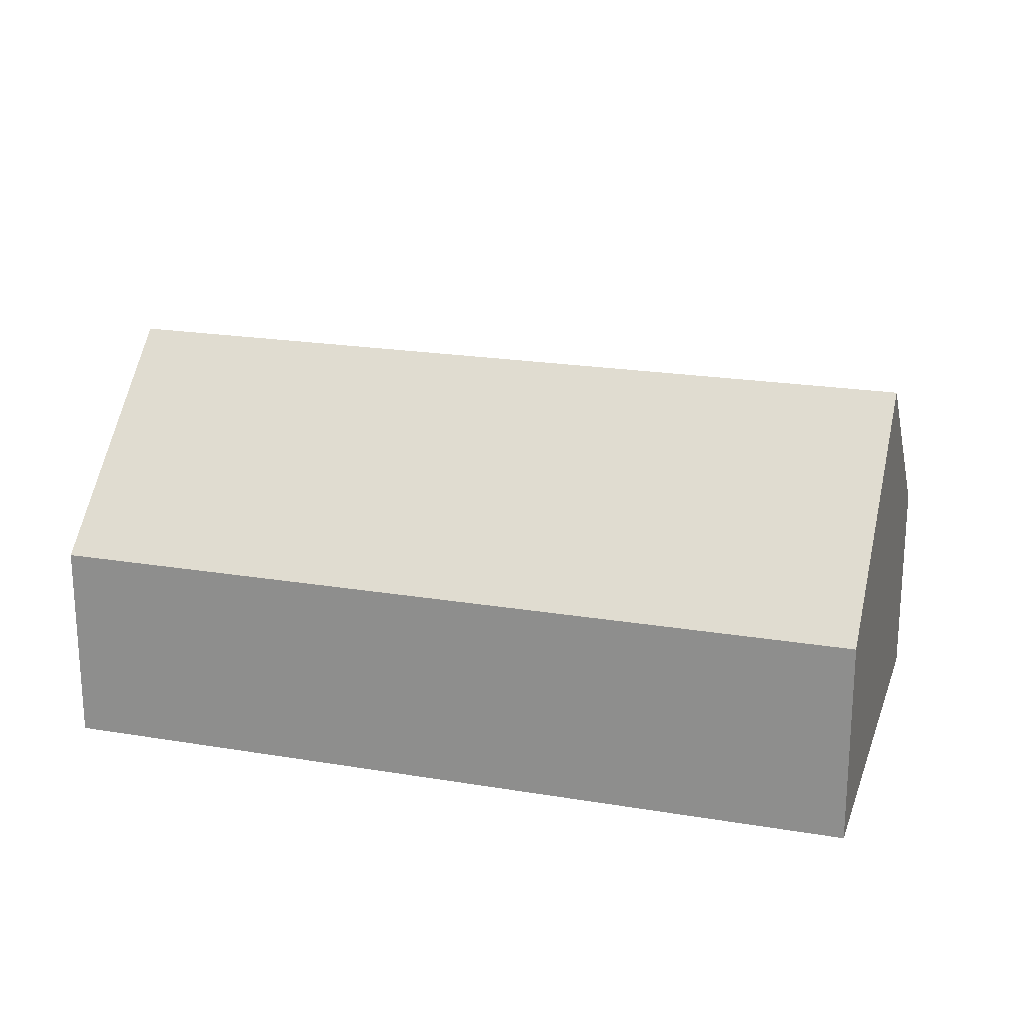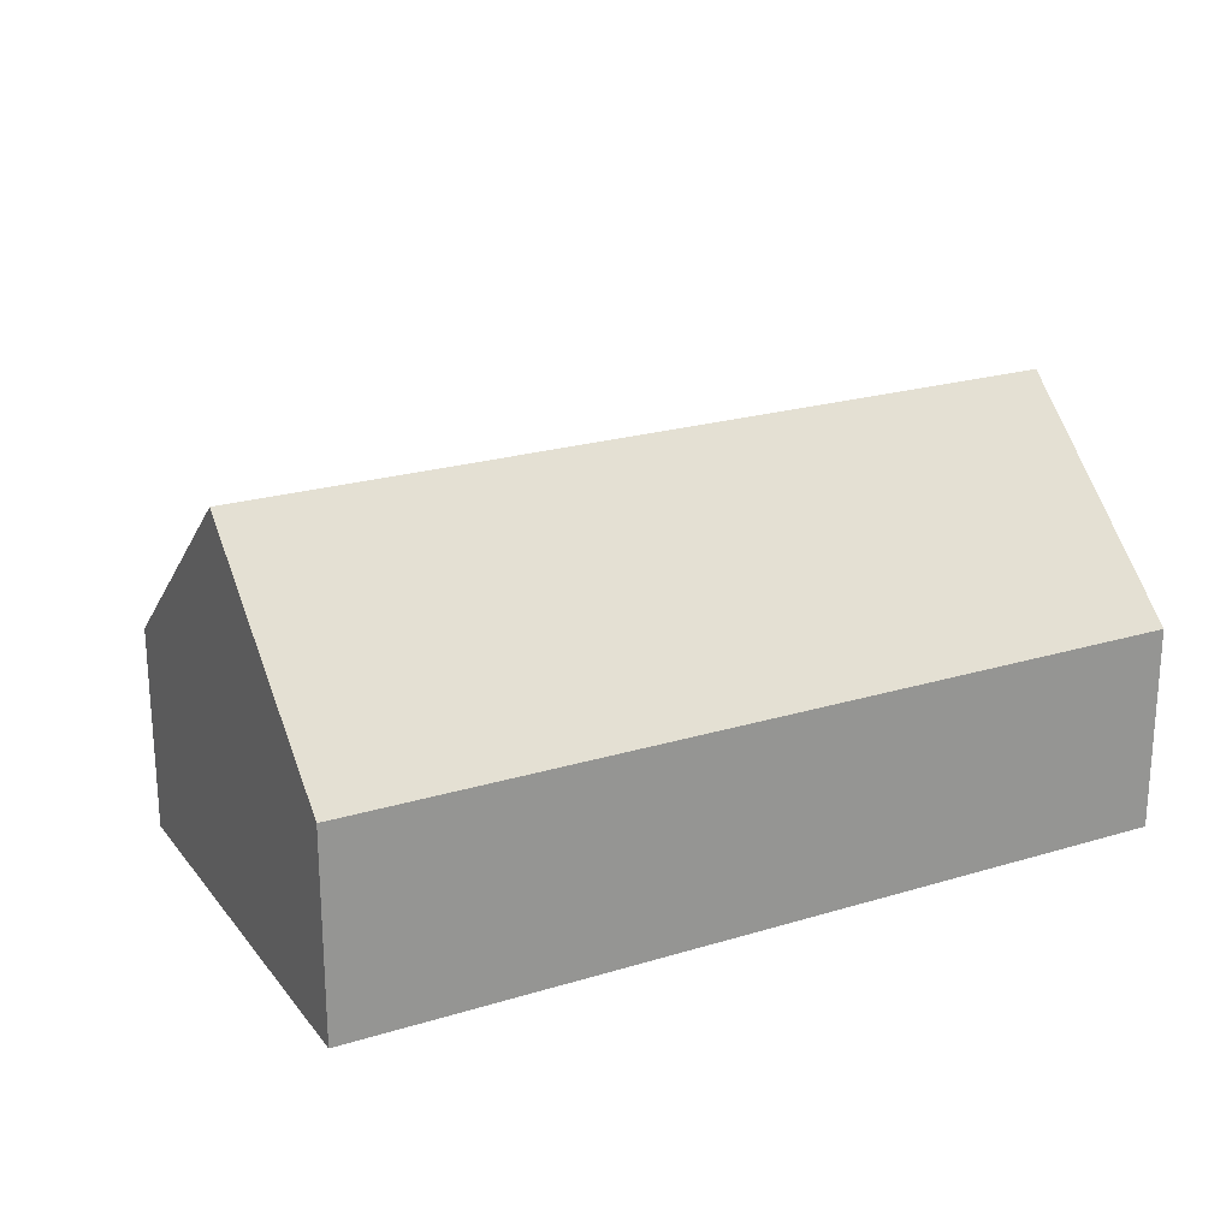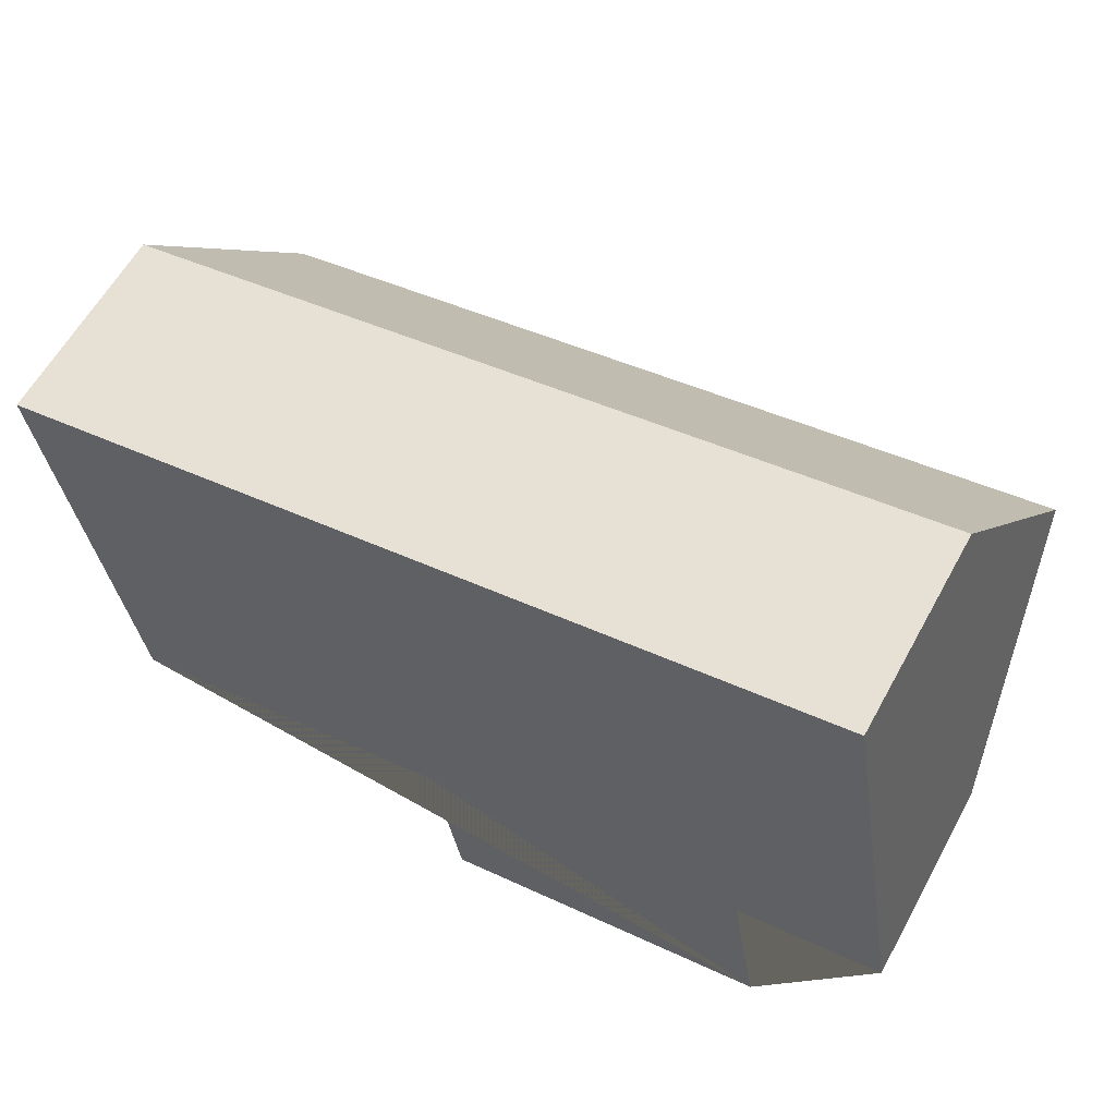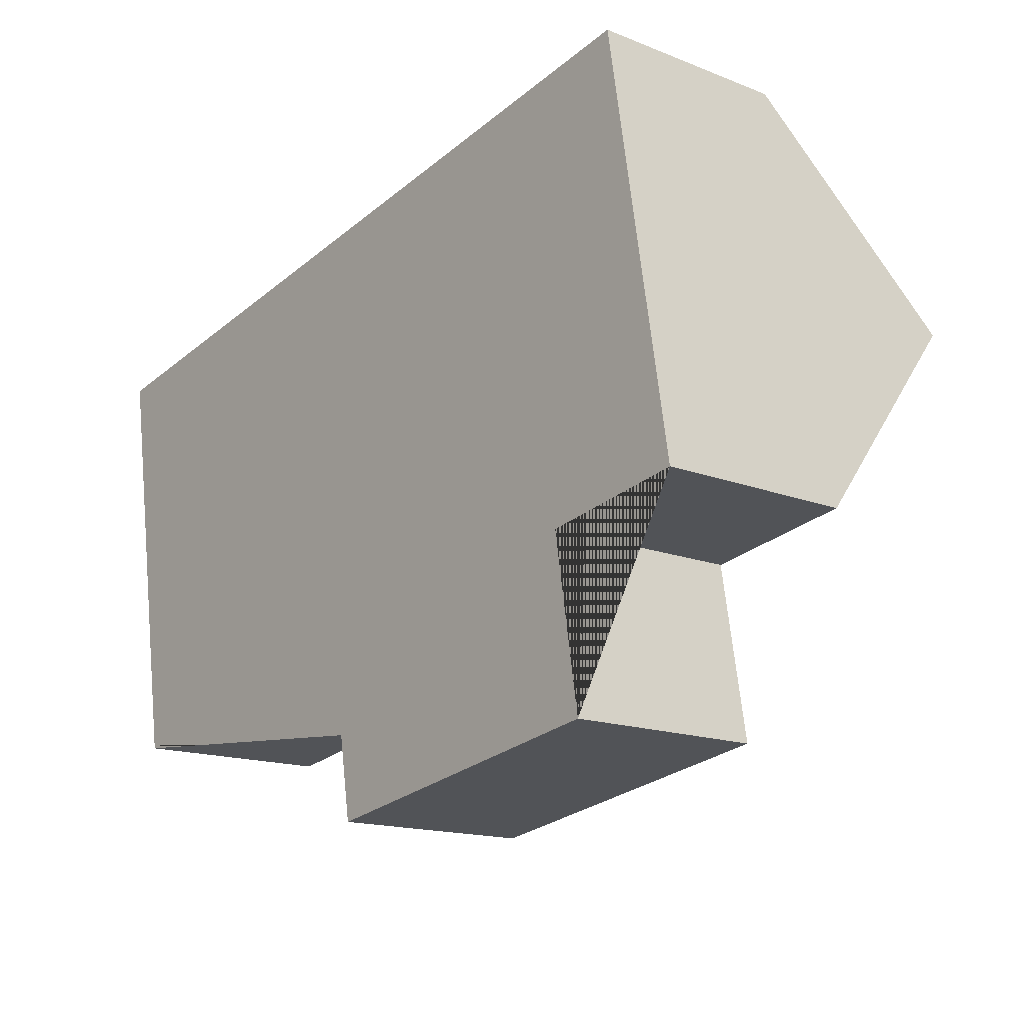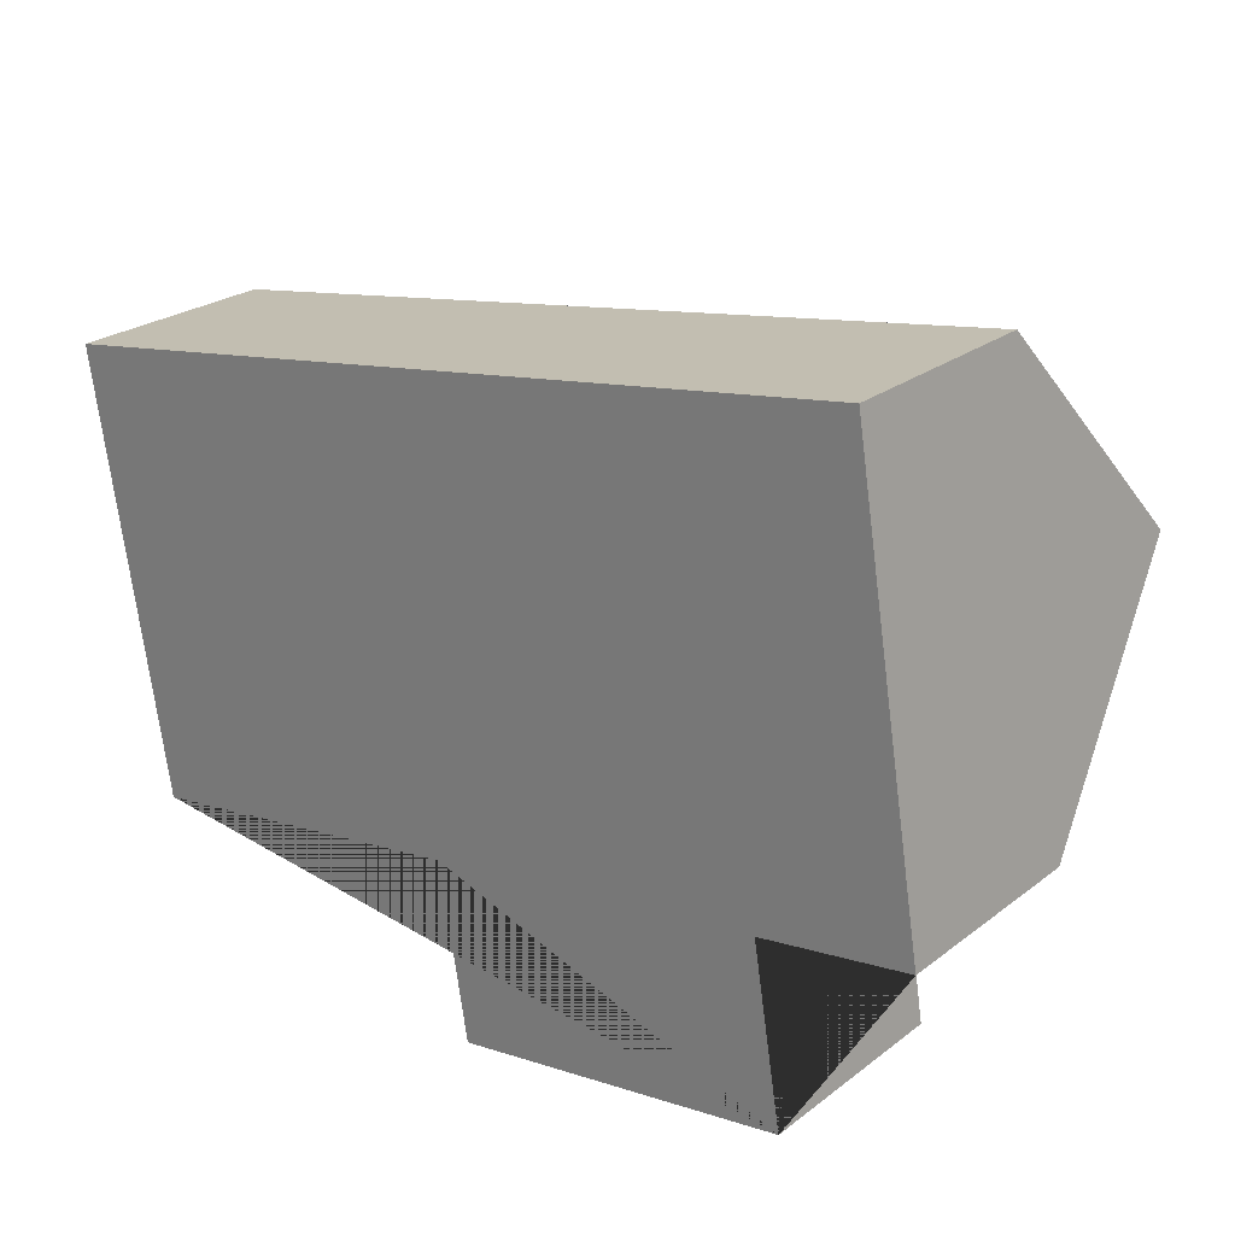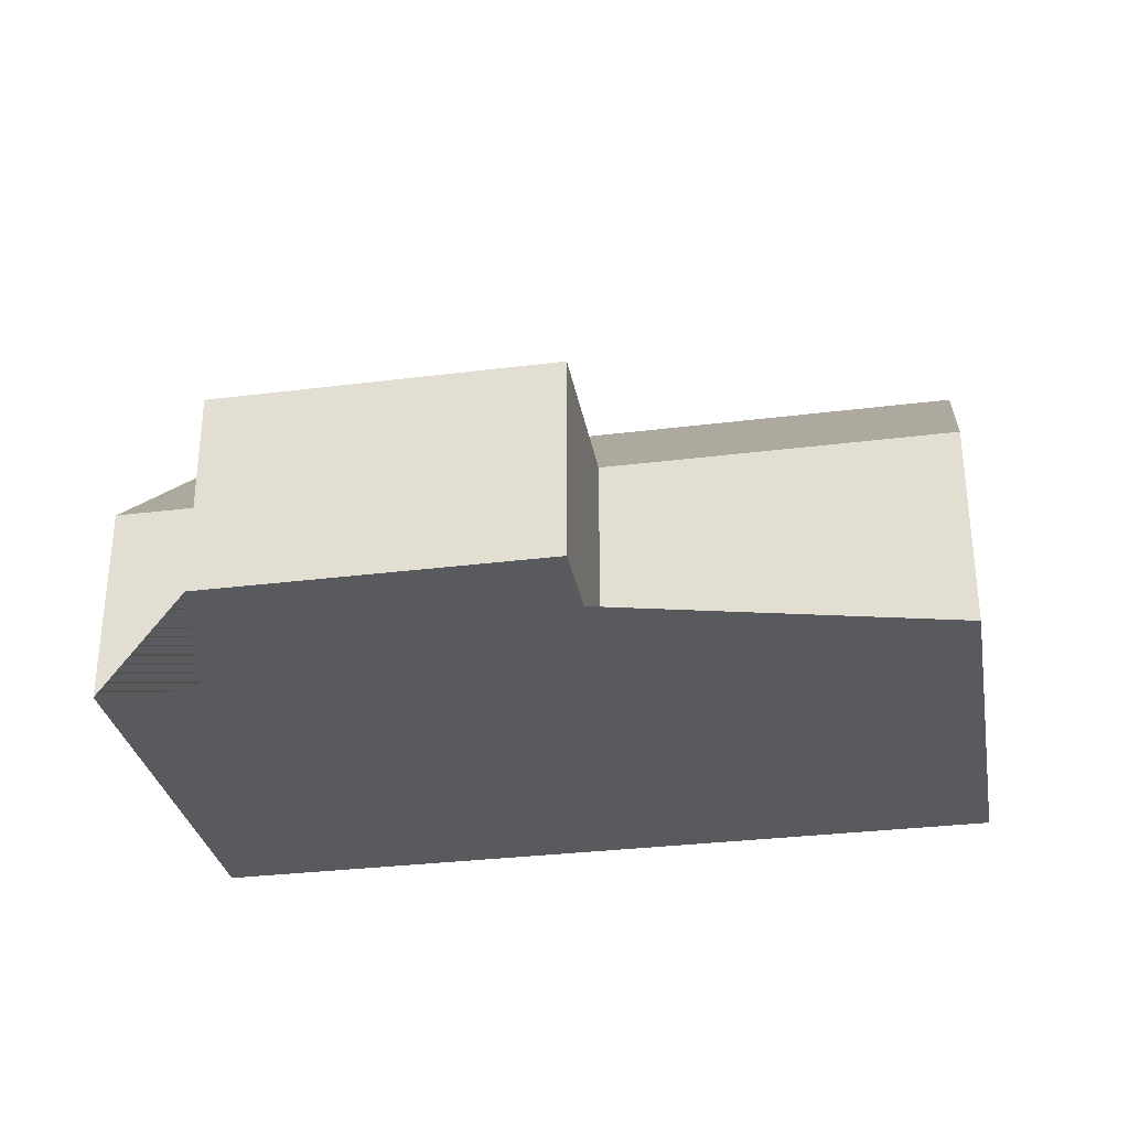
<metadata>
{"format":"obj","ext":"obj","renderer":"f3d","projection":"perspective","resolution":1024,"background":"white","views":[{"elev":20.8,"azim":7.5,"up":"+Y"},{"elev":22.7,"azim":-36.9,"up":"+Y"},{"elev":60.1,"azim":28.6,"up":"+Z"},{"elev":-15.4,"azim":50.4,"up":"+Z"},{"elev":24.7,"azim":39.3,"up":"+Z"},{"elev":-31.2,"azim":-179.1,"up":"+Y"}]}
</metadata>
<code>
o CG10_500_049074_0068
v 298.4 75 -241.8
v 175.9 75 -261.8
v 288.1 75 -178.6
v 341.9 75 -169.8
v 165.5 75 -198.6
v 40.98 75 -218.9
v 328.9 145 -90.09
v 27.97 145 -139.2
v 316.1 75 -11.98
v 15.22 75 -61.11
v 298.4 0 -241.8
v 175.9 0 -261.8
v 165.5 0 -198.6
v 40.98 0 -218.9
v 15.22 0 -61.11
v 316.1 0 -11.98
v 341.9 0 -169.8
v 288.1 0 -178.6
f 10 8 7 9
f 8 6 5 3 4 7
f 5 2 1 3
f 6 8 10
f 9 7 4
f 11 12 13 14 15 16 17 18
f 1 11 12 2
f 2 12 13 5
f 5 13 14 6
f 6 14 15 10
f 10 15 16 9
f 9 16 17 4
f 4 17 18 3
f 3 18 11 1

</code>
